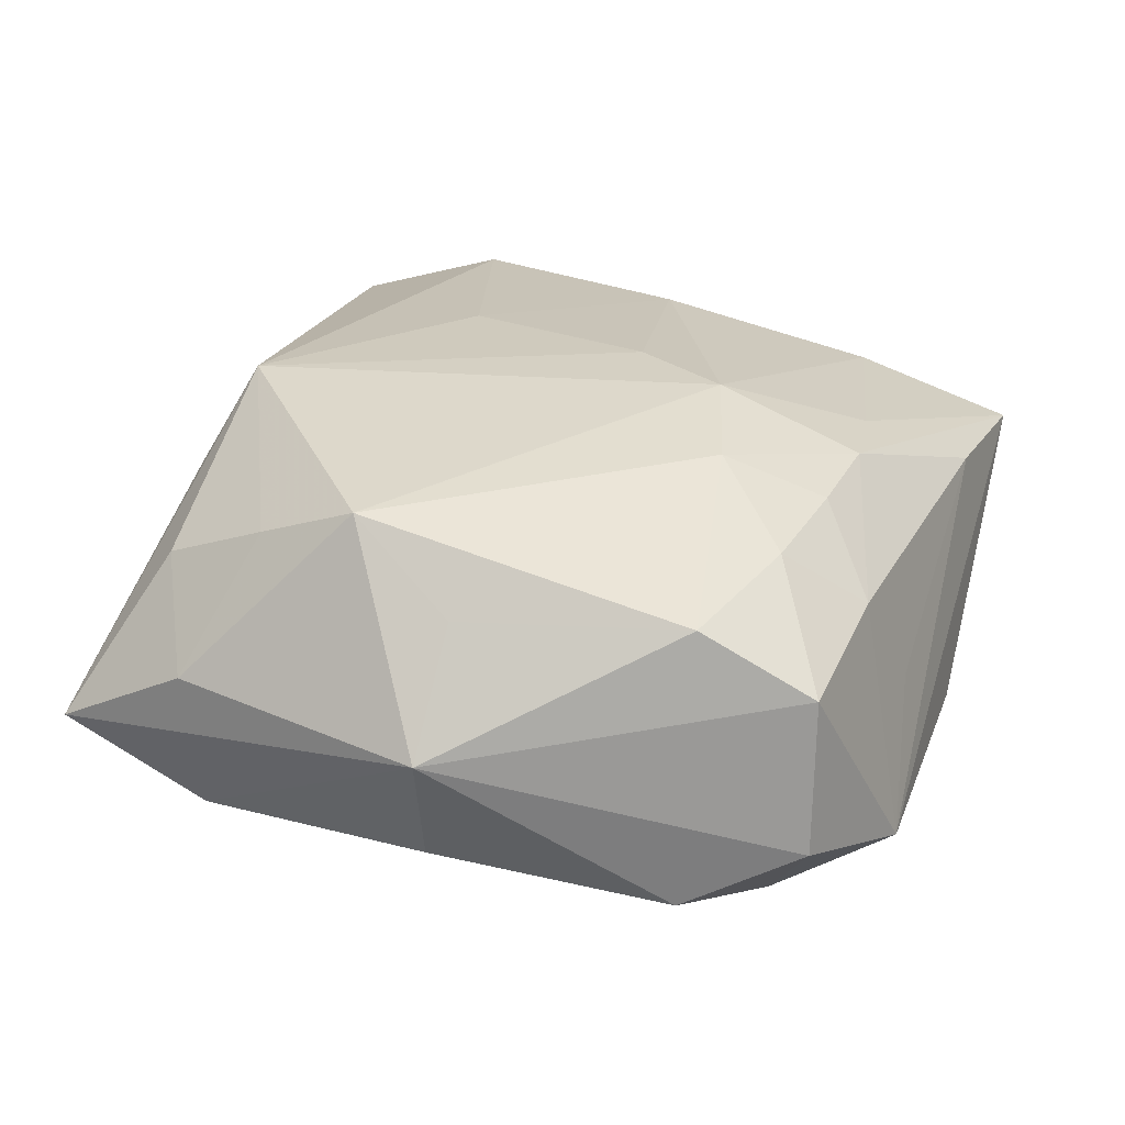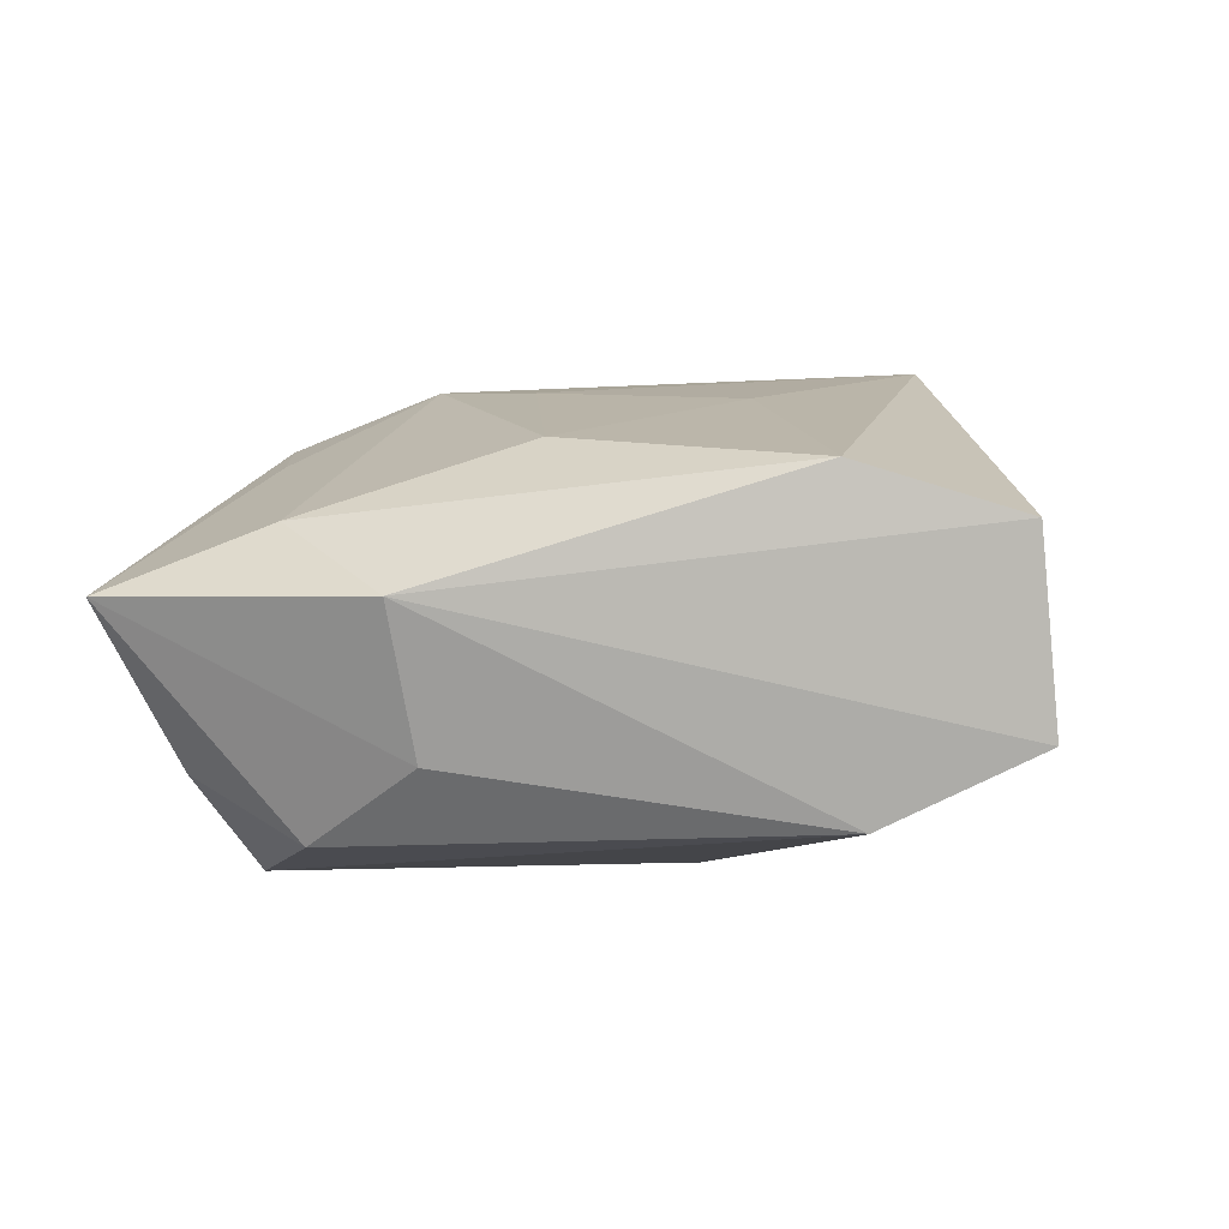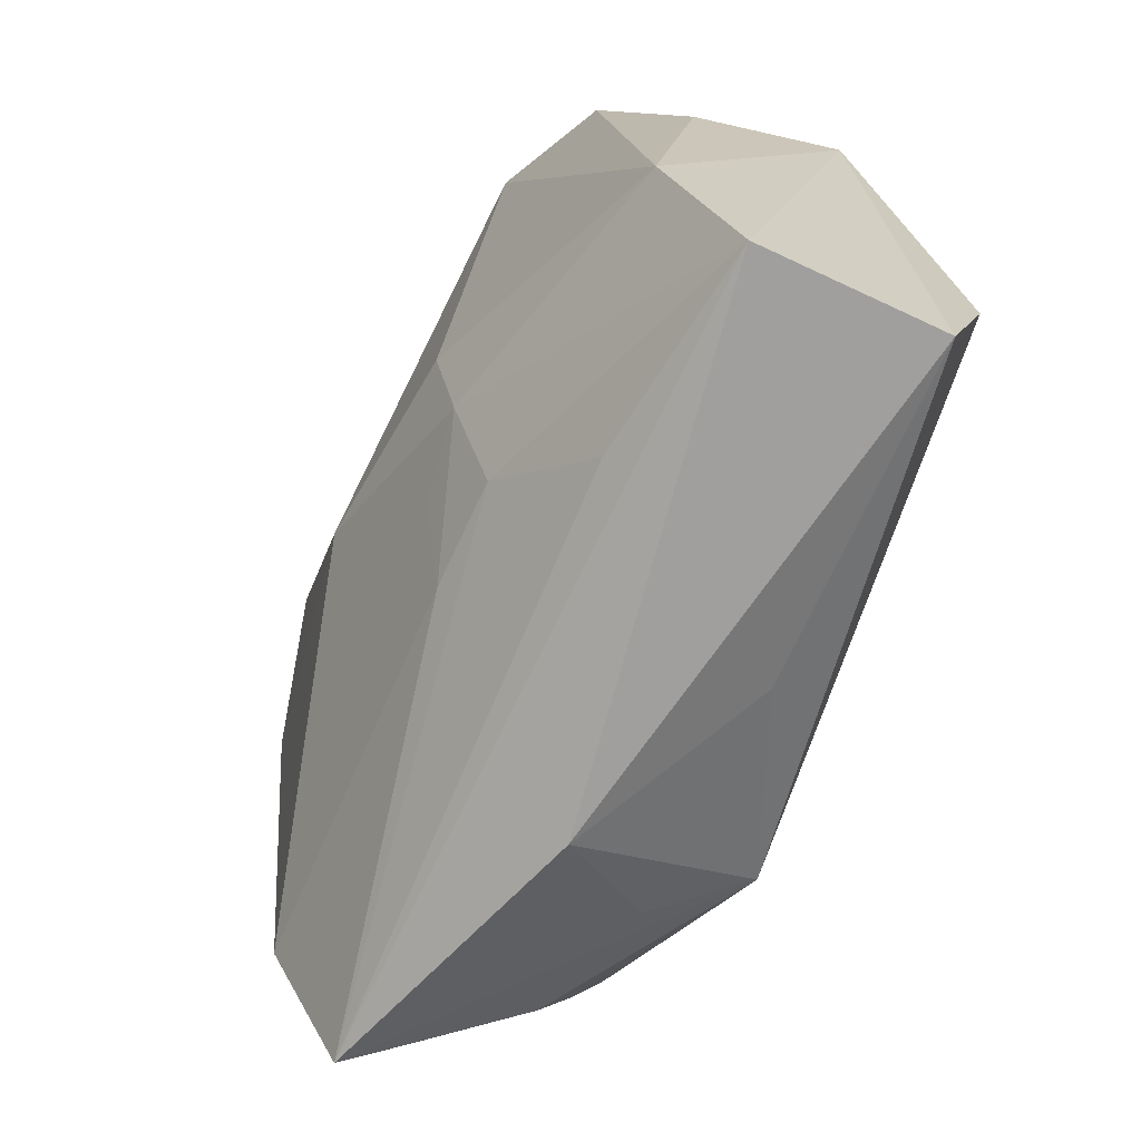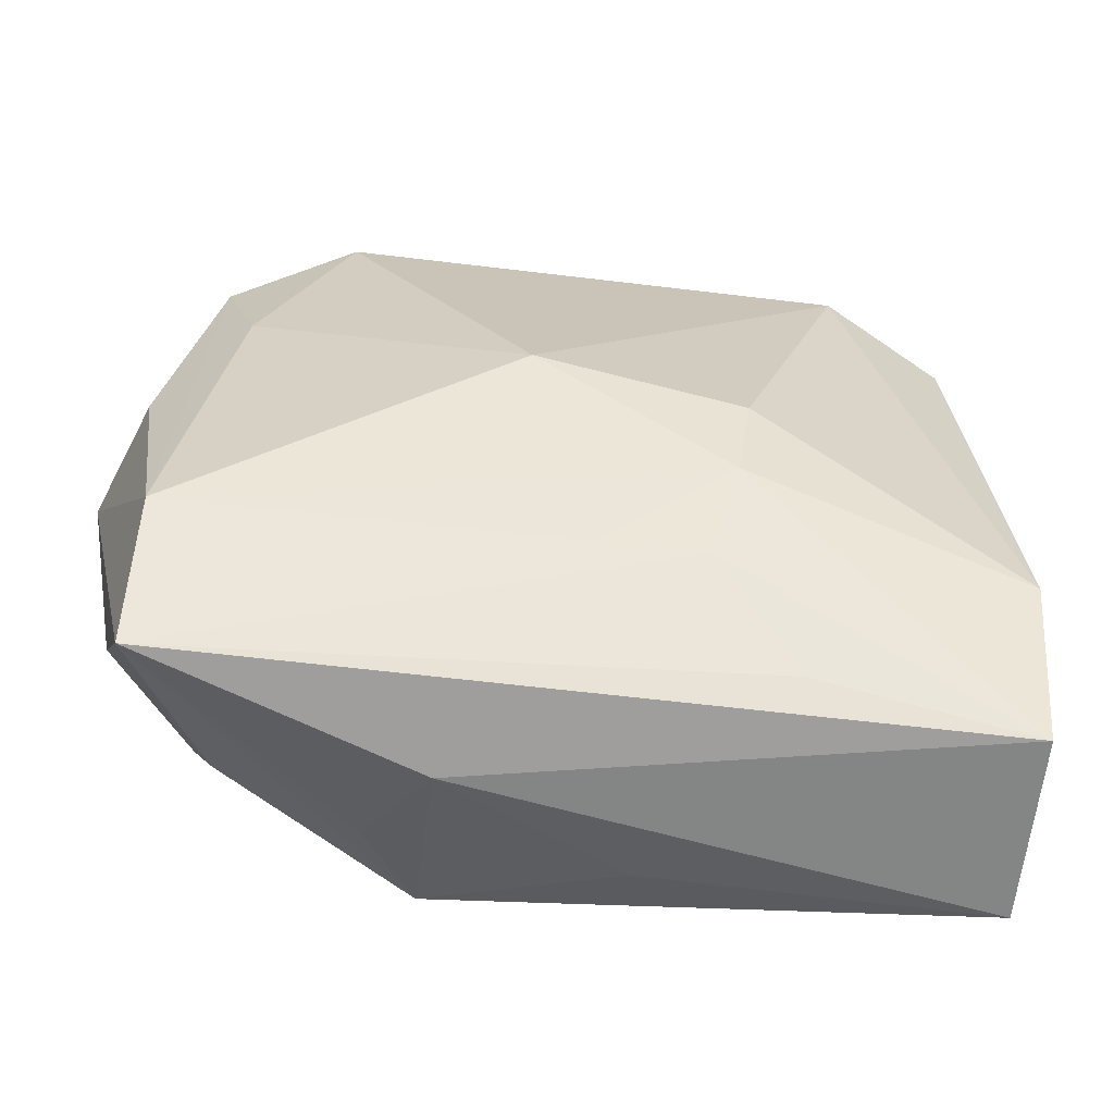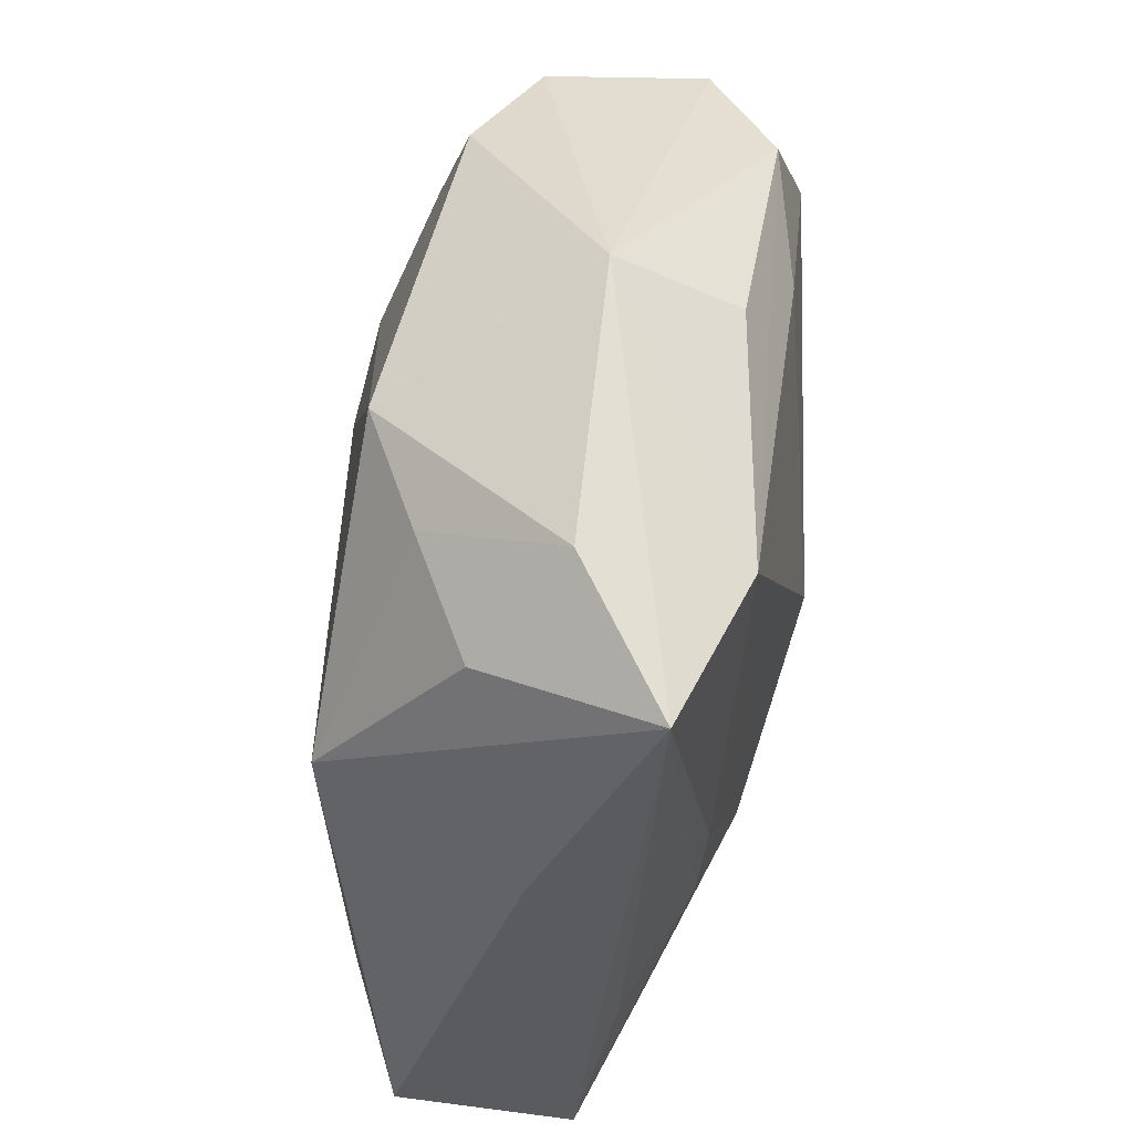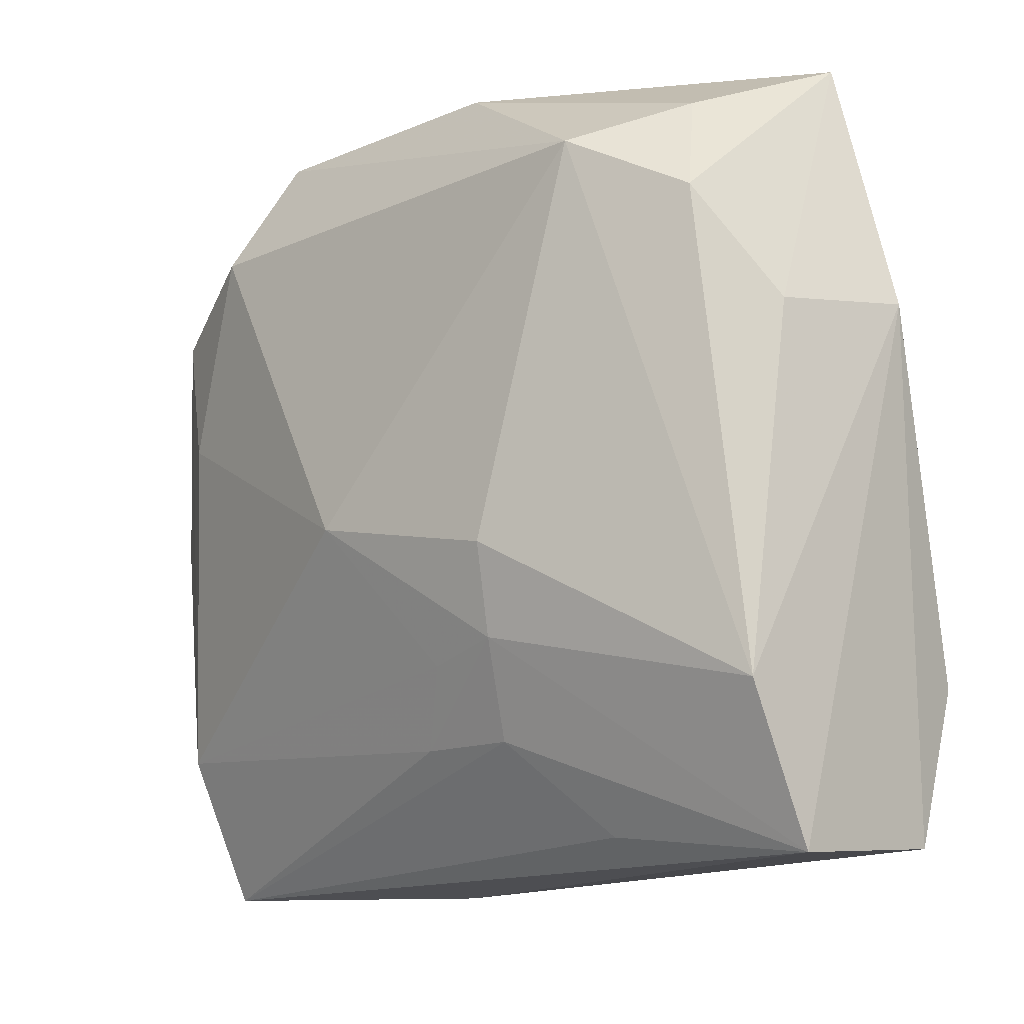
<metadata>
{"format":"obj","ext":"obj","renderer":"f3d","projection":"perspective","resolution":1024,"background":"white","views":[{"elev":22.1,"azim":108.5,"up":"+Z"},{"elev":10.9,"azim":-84.0,"up":"+Z"},{"elev":-72.4,"azim":-111.9,"up":"+Y"},{"elev":-67.3,"azim":177.3,"up":"+Y"},{"elev":-33.4,"azim":88.3,"up":"+Y"},{"elev":-14.9,"azim":-132.2,"up":"+Y"}]}
</metadata>
<code>
v 0.008707 0.02189 0.01003
v 0.02842 -0.02827 -0.005377
v -0.005271 0.02905 -0.01036
v -0.02762 -0.02759 0.01142
v -0.00641 0.02144 0.01078
v 0.02809 -0.01764 -0.01068
v 0.02574 -0.01345 0.009405
v 0.02681 0.01653 -0.01353
v -0.0186 0.02055 -0.01373
v 0.01769 0.02082 -0.01622
v 0.01034 0.01468 0.01296
v 0.0344 0.0008039 -0.002014
v 0.001381 0.01213 0.01507
v 0.001096 0.02253 0.01083
v 0.02649 0.01749 0.00671
v -0.02849 -0.02891 -0.001804
v 0.03047 -4.334e-05 -0.01044
v -0.02027 0.002027 0.0148
v -0.02682 0.02905 0.005559
v 0.009122 -0.02893 0.002502
v -0.02474 0.01752 0.01004
v 0.0236 -0.02157 0.00615
v -0.007269 -0.009867 0.01588
v 0.01435 0.02905 -0.01236
v 0.03075 -0.0178 3.371e-05
v -0.01053 -0.006973 -0.01468
v -0.02896 -0.01812 -0.007228
v 0.0241 0.006956 -0.01438
v -0.002879 0.004902 0.01561
v 0.02422 0.02515 0.001778
v -0.003529 -0.02567 0.01058
v -0.01337 -0.02681 -0.004424
v 0.01382 -0.02369 0.009371
v -0.02666 0.01598 -0.009738
v 0.01712 0.02069 0.008893
v -0.003567 -0.01446 -0.01228
v -0.03115 0.01004 0.00677
v 0.004052 -0.003745 -0.01665
v -0.01273 0.02826 0.006469
v 0.02443 0.02501 -0.009468
v -0.02964 0.008419 -0.003779
v 0.02956 0.001586 0.006417
v -0.0001822 -0.01988 -0.009957
v -0.0237 0.02404 -0.00608
v -0.007703 -0.02005 -0.009557
v 0.01024 -0.02066 0.01588
v -0.02776 -0.0161 0.0148
v 0.01308 0.02599 0.004358
v 0.02751 -0.005792 0.01235
v -0.009575 -0.01332 -0.01279
v 0.007982 0.02796 -0.002972
f 16 4 37
f 20 4 16
f 19 39 24
f 24 9 3
f 3 19 24
f 31 4 20
f 20 46 31
f 31 46 4
f 20 16 2
f 2 16 32
f 21 18 13
f 21 19 37
f 13 5 21
f 21 5 19
f 37 19 41
f 19 34 41
f 9 34 44
f 44 34 19
f 44 3 9
f 19 3 44
f 32 16 45
f 16 50 45
f 45 2 32
f 38 6 36
f 36 50 38
f 27 50 16
f 27 41 34
f 27 16 37
f 37 41 27
f 27 34 9
f 39 19 14
f 19 5 14
f 14 5 13
f 13 11 14
f 29 46 13
f 29 23 46
f 13 18 29
f 18 23 29
f 47 23 18
f 18 21 47
f 47 21 37
f 37 4 47
f 4 46 47
f 46 23 47
f 24 39 51
f 24 30 40
f 33 46 20
f 20 2 33
f 33 2 46
f 13 46 49
f 49 11 13
f 6 2 43
f 2 45 43
f 43 36 6
f 43 45 50
f 50 36 43
f 26 27 9
f 50 27 26
f 26 9 38
f 38 50 26
f 1 11 35
f 1 14 11
f 28 6 38
f 46 2 22
f 12 2 6
f 12 40 30
f 35 30 48
f 48 1 35
f 48 51 39
f 39 14 48
f 14 1 48
f 48 30 24
f 24 51 48
f 10 28 38
f 38 9 10
f 24 40 10
f 10 9 24
f 7 49 46
f 46 22 7
f 2 12 25
f 25 12 49
f 49 7 25
f 25 22 2
f 25 7 22
f 17 12 6
f 15 12 30
f 15 30 35
f 35 11 15
f 11 49 15
f 6 28 8
f 8 17 6
f 8 10 40
f 28 10 8
f 40 12 8
f 12 17 8
f 49 12 42
f 42 15 49
f 12 15 42

</code>
